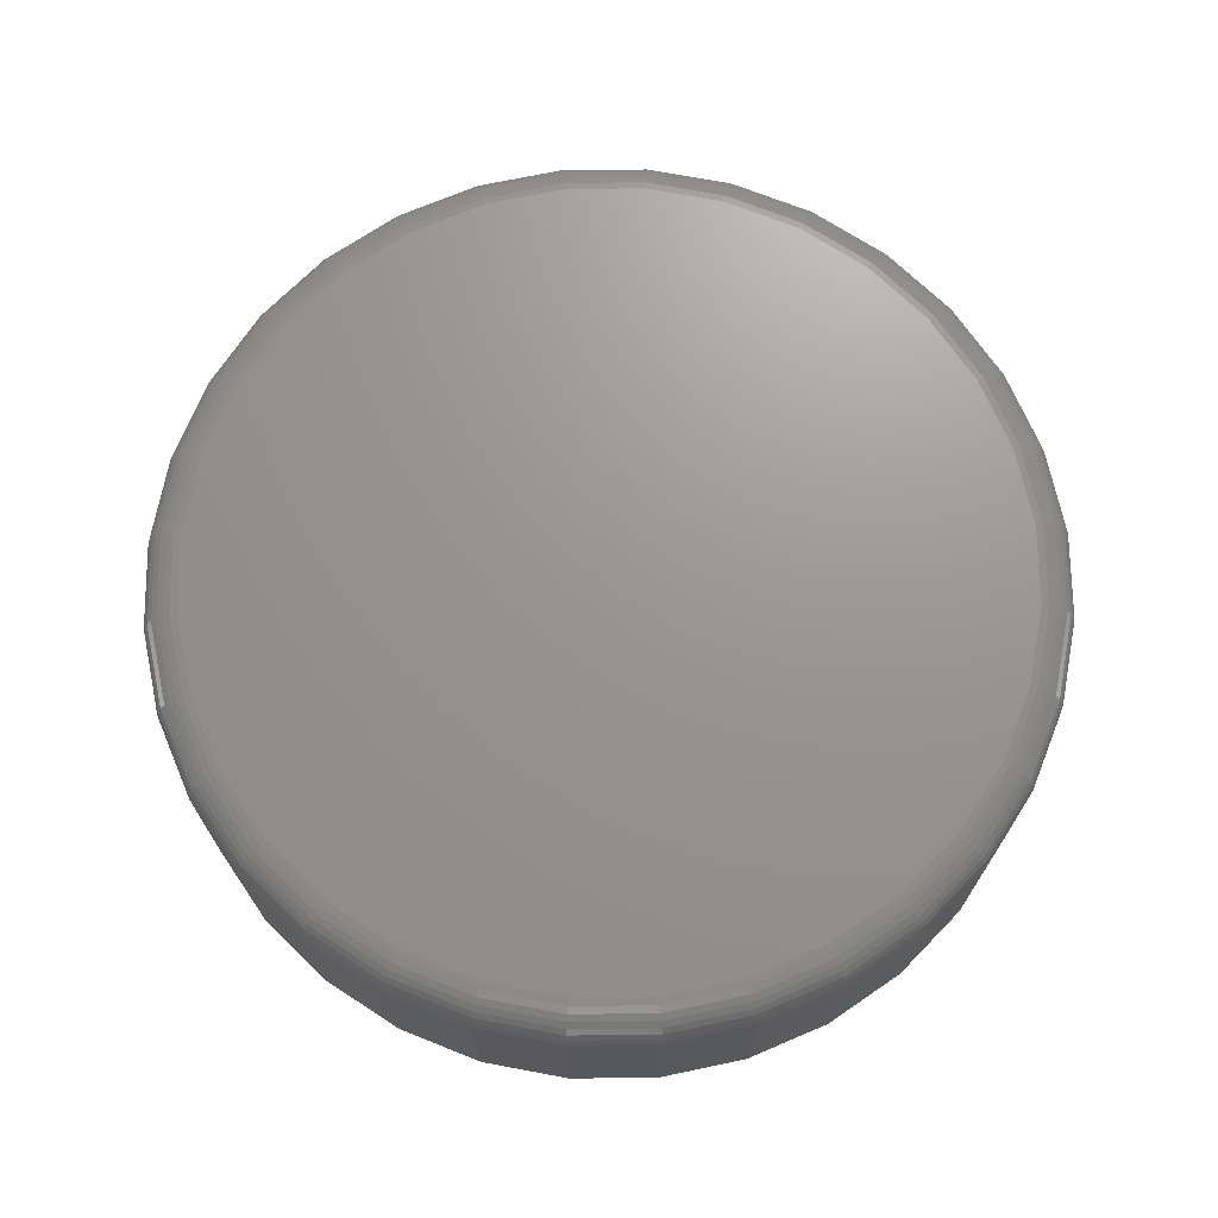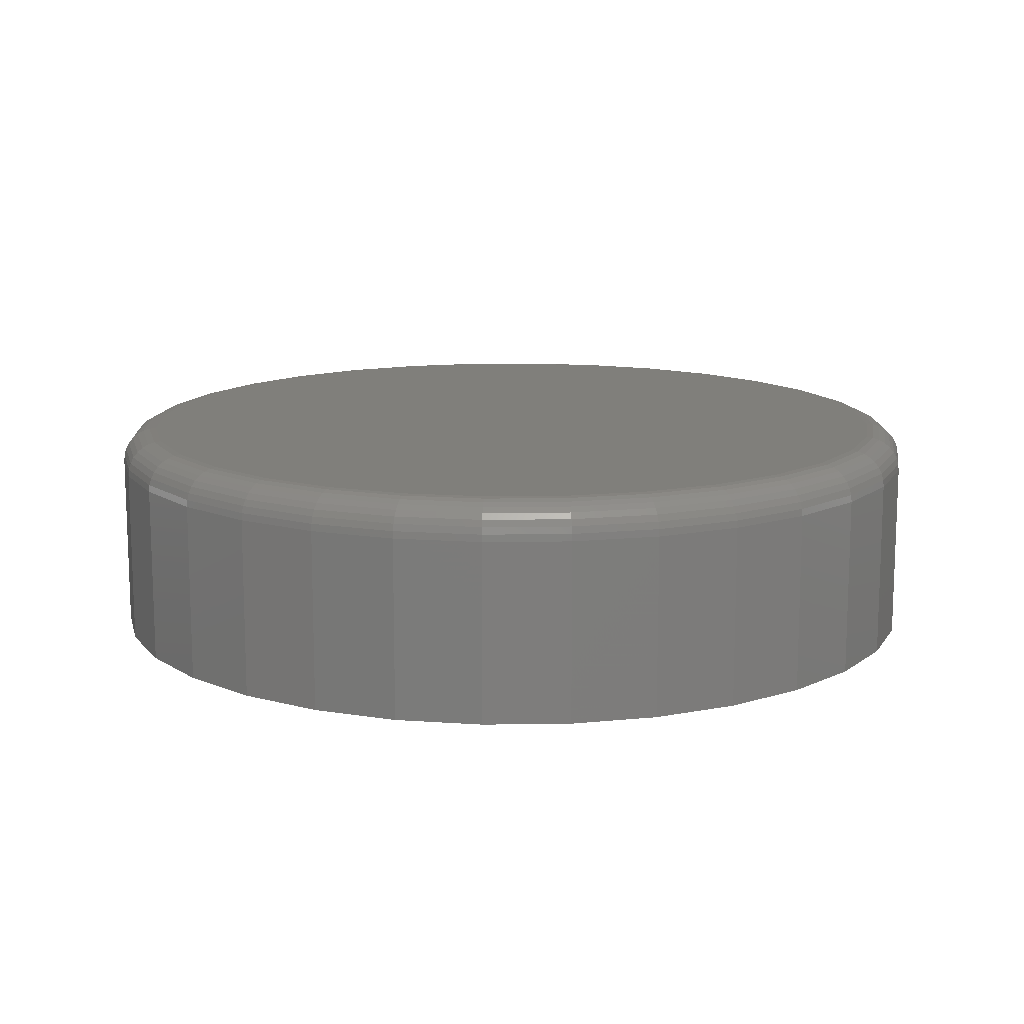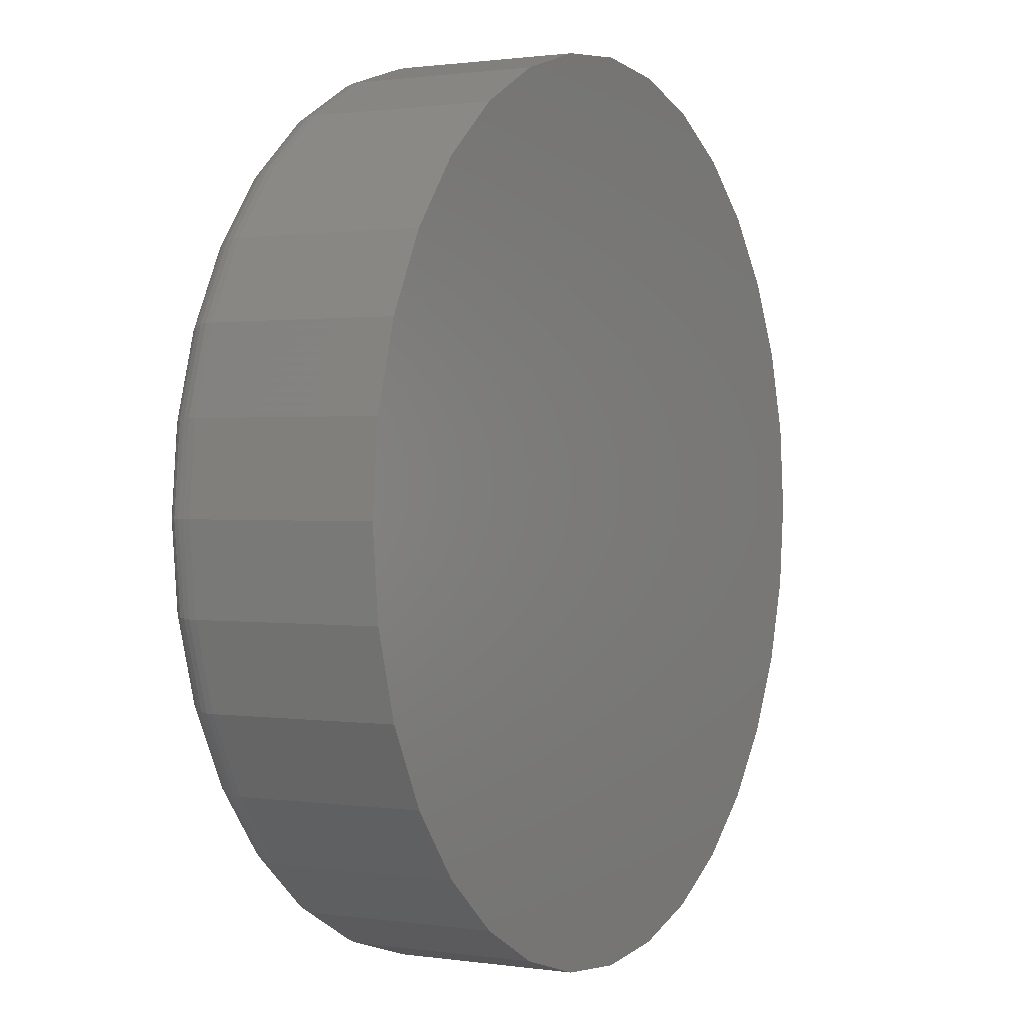
<metadata>
{"format":"stl","ext":"stl","renderer":"f3d","projection":"perspective","resolution":1024,"background":"white","views":[{"elev":70.5,"azim":-40.0,"up":"+Z"},{"elev":13.1,"azim":-52.5,"up":"+Z"},{"elev":1.0,"azim":118.4,"up":"+Y"}]}
</metadata>
<code>
# stl→obj: 320 verts, 636 faces
v 0.5173 0.08197 0.04688
v 0.5511 0.08197 0.04688
v 0.5342 0.08363 0.04688
v 0.5011 0.07704 0.04688
v 0.5673 0.07704 0.04688
v 0.4861 0.06904 0.04688
v 0.5823 0.06904 0.04688
v 0.473 0.05827 0.04688
v 0.5954 0.05827 0.04688
v 0.5954 -0.06419 0.04688
v 0.4861 -0.07496 0.04688
v 0.5823 -0.07496 0.04688
v 0.5011 -0.08296 0.04688
v 0.5673 -0.08296 0.04688
v 0.5173 -0.08789 0.04688
v 0.5511 -0.08789 0.04688
v 0.5342 -0.08956 0.04688
v 0.6062 0.04515 0.04688
v 0.4622 0.04515 0.04688
v 0.6142 0.03018 0.04688
v 0.4542 0.03018 0.04688
v 0.6191 0.01393 0.04688
v 0.4493 0.01393 0.04688
v 0.6208 -0.002961 0.04688
v 0.4476 -0.002961 0.04688
v 0.6191 -0.01985 0.04688
v 0.4493 -0.01985 0.04688
v 0.6142 -0.0361 0.04688
v 0.4542 -0.0361 0.04688
v 0.6062 -0.05107 0.04688
v 0.4622 -0.05107 0.04688
v 0.473 -0.06419 0.04688
v 0.6286 -0.002961 0
v 0.6286 -0.002961 0.03906
v 0.6268 -0.02138 0
v 0.6268 -0.02138 0.03906
v 0.6214 -0.03909 0
v 0.6214 -0.03909 0.03906
v 0.6127 -0.05541 0
v 0.6127 -0.05541 0.03906
v 0.601 -0.06972 0
v 0.601 -0.06972 0.03906
v 0.5867 -0.08146 0
v 0.5867 -0.08146 0.03906
v 0.5703 -0.09018 0
v 0.5703 -0.09018 0.03906
v 0.5526 -0.09555 0
v 0.5526 -0.09555 0.03906
v 0.5342 -0.09737 0
v 0.5342 -0.09737 0.03906
v 0.5158 -0.09555 0
v 0.5158 -0.09555 0.03906
v 0.4981 -0.09018 0
v 0.4981 -0.09018 0.03906
v 0.4818 -0.08146 0
v 0.4818 -0.08146 0.03906
v 0.4675 -0.06972 0
v 0.4675 -0.06972 0.03906
v 0.4557 -0.05541 0
v 0.4557 -0.05541 0.03906
v 0.447 -0.03909 0
v 0.447 -0.03909 0.03906
v 0.4416 -0.02138 0
v 0.4416 -0.02138 0.03906
v 0.4398 -0.002961 0
v 0.4398 -0.002961 0.03906
v 0.4416 0.01546 0
v 0.4416 0.01546 0.03906
v 0.447 0.03317 0
v 0.447 0.03317 0.03906
v 0.4557 0.04949 0
v 0.4557 0.04949 0.03906
v 0.4675 0.0638 0
v 0.4675 0.0638 0.03906
v 0.4818 0.07554 0
v 0.4818 0.07554 0.03906
v 0.4981 0.08426 0
v 0.4981 0.08426 0.03906
v 0.5158 0.08963 0
v 0.5158 0.08963 0.03906
v 0.5342 0.09145 0
v 0.5342 0.09145 0.03906
v 0.5526 0.08963 0
v 0.5526 0.08963 0.03906
v 0.5703 0.08426 0
v 0.5703 0.08426 0.03906
v 0.5867 0.07554 0
v 0.5867 0.07554 0.03906
v 0.601 0.0638 0
v 0.601 0.0638 0.03906
v 0.6127 0.04949 0
v 0.6127 0.04949 0.03906
v 0.6214 0.03317 0
v 0.6214 0.03317 0.03906
v 0.6268 0.01546 0
v 0.6268 0.01546 0.03906
v 0.4461 -0.002961 0.04672
v 0.4478 0.01423 0.04672
v 0.4446 -0.002961 0.04628
v 0.4463 0.01452 0.04628
v 0.4433 -0.002961 0.04556
v 0.445 0.01478 0.04556
v 0.4421 -0.002961 0.04459
v 0.4439 0.01501 0.04459
v 0.4411 -0.002961 0.0434
v 0.4429 0.0152 0.0434
v 0.4404 -0.002961 0.04205
v 0.4422 0.01534 0.04205
v 0.44 -0.002961 0.04059
v 0.4418 0.01543 0.04059
v 0.6206 0.01423 0.04672
v 0.6223 -0.002961 0.04672
v 0.6221 0.01452 0.04628
v 0.6238 -0.002961 0.04628
v 0.6234 0.01478 0.04556
v 0.6251 -0.002961 0.04556
v 0.6246 0.01501 0.04459
v 0.6263 -0.002961 0.04459
v 0.6255 0.0152 0.0434
v 0.6273 -0.002961 0.0434
v 0.6262 0.01534 0.04205
v 0.628 -0.002961 0.04205
v 0.6267 0.01543 0.04059
v 0.6285 -0.002961 0.04059
v 0.6156 0.03076 0.04672
v 0.617 0.03132 0.04628
v 0.6182 0.03184 0.04556
v 0.6193 0.03229 0.04459
v 0.6202 0.03266 0.0434
v 0.6209 0.03294 0.04205
v 0.6213 0.03311 0.04059
v 0.6075 0.046 0.04672
v 0.6087 0.04681 0.04628
v 0.6098 0.04756 0.04556
v 0.6108 0.04822 0.04459
v 0.6116 0.04876 0.0434
v 0.6122 0.04916 0.04205
v 0.6126 0.04941 0.04059
v 0.5965 0.05935 0.04672
v 0.5976 0.06039 0.04628
v 0.5985 0.06134 0.04556
v 0.5993 0.06218 0.04459
v 0.6 0.06286 0.0434
v 0.6005 0.06338 0.04205
v 0.6009 0.06369 0.04059
v 0.5832 0.07031 0.04672
v 0.584 0.07153 0.04628
v 0.5847 0.07265 0.04556
v 0.5854 0.07363 0.04459
v 0.5859 0.07444 0.0434
v 0.5863 0.07504 0.04205
v 0.5866 0.07541 0.04059
v 0.5679 0.07845 0.04672
v 0.5685 0.07981 0.04628
v 0.569 0.08105 0.04556
v 0.5695 0.08215 0.04459
v 0.5698 0.08304 0.0434
v 0.5701 0.08371 0.04205
v 0.5703 0.08412 0.04059
v 0.5514 0.08347 0.04672
v 0.5517 0.0849 0.04628
v 0.552 0.08623 0.04556
v 0.5522 0.08739 0.04459
v 0.5524 0.08834 0.0434
v 0.5525 0.08905 0.04205
v 0.5526 0.08949 0.04059
v 0.5342 0.08516 0.04672
v 0.5342 0.08662 0.04628
v 0.5342 0.08798 0.04556
v 0.5342 0.08916 0.04459
v 0.5342 0.09013 0.0434
v 0.5342 0.09085 0.04205
v 0.5342 0.0913 0.04059
v 0.517 0.08347 0.04672
v 0.5167 0.0849 0.04628
v 0.5165 0.08623 0.04556
v 0.5162 0.08739 0.04459
v 0.516 0.08834 0.0434
v 0.5159 0.08905 0.04205
v 0.5158 0.08949 0.04059
v 0.5005 0.07845 0.04672
v 0.4999 0.07981 0.04628
v 0.4994 0.08105 0.04556
v 0.499 0.08215 0.04459
v 0.4986 0.08304 0.0434
v 0.4983 0.08371 0.04205
v 0.4981 0.08412 0.04059
v 0.4853 0.07031 0.04672
v 0.4844 0.07153 0.04628
v 0.4837 0.07265 0.04556
v 0.483 0.07363 0.04459
v 0.4825 0.07444 0.0434
v 0.4821 0.07504 0.04205
v 0.4818 0.07541 0.04059
v 0.4719 0.05935 0.04672
v 0.4709 0.06039 0.04628
v 0.4699 0.06134 0.04556
v 0.4691 0.06218 0.04459
v 0.4684 0.06286 0.0434
v 0.4679 0.06338 0.04205
v 0.4676 0.06369 0.04059
v 0.4609 0.046 0.04672
v 0.4597 0.04681 0.04628
v 0.4586 0.04756 0.04556
v 0.4576 0.04822 0.04459
v 0.4568 0.04876 0.0434
v 0.4562 0.04916 0.04205
v 0.4558 0.04941 0.04059
v 0.4528 0.03076 0.04672
v 0.4514 0.03132 0.04628
v 0.4502 0.03184 0.04556
v 0.4491 0.03229 0.04459
v 0.4482 0.03266 0.0434
v 0.4475 0.03294 0.04205
v 0.4471 0.03311 0.04059
v 0.6206 -0.02015 0.04672
v 0.6221 -0.02044 0.04628
v 0.6234 -0.0207 0.04556
v 0.6246 -0.02093 0.04459
v 0.6255 -0.02112 0.0434
v 0.6262 -0.02126 0.04205
v 0.6267 -0.02135 0.04059
v 0.4478 -0.02015 0.04672
v 0.4463 -0.02044 0.04628
v 0.445 -0.0207 0.04556
v 0.4439 -0.02093 0.04459
v 0.4429 -0.02112 0.0434
v 0.4422 -0.02126 0.04205
v 0.4418 -0.02135 0.04059
v 0.4528 -0.03668 0.04672
v 0.4514 -0.03724 0.04628
v 0.4502 -0.03776 0.04556
v 0.4491 -0.03821 0.04459
v 0.4482 -0.03859 0.0434
v 0.4475 -0.03886 0.04205
v 0.4471 -0.03903 0.04059
v 0.4609 -0.05192 0.04672
v 0.4597 -0.05273 0.04628
v 0.4586 -0.05348 0.04556
v 0.4576 -0.05414 0.04459
v 0.4568 -0.05468 0.0434
v 0.4562 -0.05508 0.04205
v 0.4558 -0.05533 0.04059
v 0.4719 -0.06527 0.04672
v 0.4709 -0.06631 0.04628
v 0.4699 -0.06726 0.04556
v 0.4691 -0.0681 0.04459
v 0.4684 -0.06879 0.0434
v 0.4679 -0.0693 0.04205
v 0.4676 -0.06961 0.04059
v 0.4853 -0.07623 0.04672
v 0.4844 -0.07745 0.04628
v 0.4837 -0.07857 0.04556
v 0.483 -0.07956 0.04459
v 0.4825 -0.08036 0.0434
v 0.4821 -0.08096 0.04205
v 0.4818 -0.08133 0.04059
v 0.5005 -0.08437 0.04672
v 0.4999 -0.08573 0.04628
v 0.4994 -0.08697 0.04556
v 0.499 -0.08807 0.04459
v 0.4986 -0.08897 0.0434
v 0.4983 -0.08963 0.04205
v 0.4981 -0.09004 0.04059
v 0.517 -0.08939 0.04672
v 0.5167 -0.09082 0.04628
v 0.5165 -0.09215 0.04556
v 0.5162 -0.09331 0.04459
v 0.516 -0.09426 0.0434
v 0.5159 -0.09497 0.04205
v 0.5158 -0.09541 0.04059
v 0.5342 -0.09108 0.04672
v 0.5342 -0.09255 0.04628
v 0.5342 -0.0939 0.04556
v 0.5342 -0.09508 0.04459
v 0.5342 -0.09605 0.0434
v 0.5342 -0.09677 0.04205
v 0.5342 -0.09722 0.04059
v 0.5514 -0.08939 0.04672
v 0.5517 -0.09082 0.04628
v 0.552 -0.09215 0.04556
v 0.5522 -0.09331 0.04459
v 0.5524 -0.09426 0.0434
v 0.5525 -0.09497 0.04205
v 0.5526 -0.09541 0.04059
v 0.5679 -0.08437 0.04672
v 0.5685 -0.08573 0.04628
v 0.569 -0.08697 0.04556
v 0.5695 -0.08807 0.04459
v 0.5698 -0.08897 0.0434
v 0.5701 -0.08963 0.04205
v 0.5703 -0.09004 0.04059
v 0.5832 -0.07623 0.04672
v 0.584 -0.07745 0.04628
v 0.5847 -0.07857 0.04556
v 0.5854 -0.07956 0.04459
v 0.5859 -0.08036 0.0434
v 0.5863 -0.08096 0.04205
v 0.5866 -0.08133 0.04059
v 0.5965 -0.06527 0.04672
v 0.5976 -0.06631 0.04628
v 0.5985 -0.06726 0.04556
v 0.5993 -0.0681 0.04459
v 0.6 -0.06879 0.0434
v 0.6005 -0.0693 0.04205
v 0.6009 -0.06961 0.04059
v 0.6075 -0.05192 0.04672
v 0.6087 -0.05273 0.04628
v 0.6098 -0.05348 0.04556
v 0.6108 -0.05414 0.04459
v 0.6116 -0.05468 0.0434
v 0.6122 -0.05508 0.04205
v 0.6126 -0.05533 0.04059
v 0.6156 -0.03668 0.04672
v 0.617 -0.03724 0.04628
v 0.6182 -0.03776 0.04556
v 0.6193 -0.03821 0.04459
v 0.6202 -0.03859 0.0434
v 0.6209 -0.03886 0.04205
v 0.6213 -0.03903 0.04059
f 1 2 3
f 2 1 4
f 2 4 5
f 5 4 6
f 5 6 7
f 7 6 8
f 7 8 9
f 10 11 12
f 12 11 13
f 12 13 14
f 14 13 15
f 14 15 16
f 16 15 17
f 9 8 18
f 18 8 19
f 18 19 20
f 20 19 21
f 20 21 22
f 22 21 23
f 22 23 24
f 24 23 25
f 24 25 26
f 26 25 27
f 26 27 28
f 28 27 29
f 28 29 30
f 30 29 31
f 30 31 10
f 10 31 32
f 10 32 11
f 33 34 35
f 35 34 36
f 35 36 37
f 37 36 38
f 37 38 39
f 39 38 40
f 39 40 41
f 41 40 42
f 41 42 43
f 43 42 44
f 43 44 45
f 45 44 46
f 45 46 47
f 47 46 48
f 47 48 49
f 49 48 50
f 49 50 51
f 51 50 52
f 51 52 53
f 53 52 54
f 53 54 55
f 55 54 56
f 55 56 57
f 57 56 58
f 57 58 59
f 59 58 60
f 59 60 61
f 61 60 62
f 61 62 63
f 63 62 64
f 63 64 65
f 65 64 66
f 65 66 67
f 67 66 68
f 67 68 69
f 69 68 70
f 69 70 71
f 71 70 72
f 71 72 73
f 73 72 74
f 73 74 75
f 75 74 76
f 75 76 77
f 77 76 78
f 77 78 79
f 79 78 80
f 79 80 81
f 81 80 82
f 81 82 83
f 83 82 84
f 83 84 85
f 85 84 86
f 85 86 87
f 87 86 88
f 87 88 89
f 89 88 90
f 89 90 91
f 91 90 92
f 91 92 93
f 93 92 94
f 93 94 95
f 95 94 96
f 95 96 33
f 33 96 34
f 25 23 97
f 97 23 98
f 97 98 99
f 99 98 100
f 99 100 101
f 101 100 102
f 101 102 103
f 103 102 104
f 103 104 105
f 105 104 106
f 105 106 107
f 107 106 108
f 107 108 109
f 109 108 110
f 109 110 66
f 66 110 68
f 22 24 111
f 111 24 112
f 111 112 113
f 113 112 114
f 113 114 115
f 115 114 116
f 115 116 117
f 117 116 118
f 117 118 119
f 119 118 120
f 119 120 121
f 121 120 122
f 121 122 123
f 123 122 124
f 123 124 96
f 96 124 34
f 20 22 125
f 125 22 111
f 125 111 126
f 126 111 113
f 126 113 127
f 127 113 115
f 127 115 128
f 128 115 117
f 128 117 129
f 129 117 119
f 129 119 130
f 130 119 121
f 130 121 131
f 131 121 123
f 131 123 94
f 94 123 96
f 18 20 132
f 132 20 125
f 132 125 133
f 133 125 126
f 133 126 134
f 134 126 127
f 134 127 135
f 135 127 128
f 135 128 136
f 136 128 129
f 136 129 137
f 137 129 130
f 137 130 138
f 138 130 131
f 138 131 92
f 92 131 94
f 9 18 139
f 139 18 132
f 139 132 140
f 140 132 133
f 140 133 141
f 141 133 134
f 141 134 142
f 142 134 135
f 142 135 143
f 143 135 136
f 143 136 144
f 144 136 137
f 144 137 145
f 145 137 138
f 145 138 90
f 90 138 92
f 7 9 146
f 146 9 139
f 146 139 147
f 147 139 140
f 147 140 148
f 148 140 141
f 148 141 149
f 149 141 142
f 149 142 150
f 150 142 143
f 150 143 151
f 151 143 144
f 151 144 152
f 152 144 145
f 152 145 88
f 88 145 90
f 5 7 153
f 153 7 146
f 153 146 154
f 154 146 147
f 154 147 155
f 155 147 148
f 155 148 156
f 156 148 149
f 156 149 157
f 157 149 150
f 157 150 158
f 158 150 151
f 158 151 159
f 159 151 152
f 159 152 86
f 86 152 88
f 2 5 160
f 160 5 153
f 160 153 161
f 161 153 154
f 161 154 162
f 162 154 155
f 162 155 163
f 163 155 156
f 163 156 164
f 164 156 157
f 164 157 165
f 165 157 158
f 165 158 166
f 166 158 159
f 166 159 84
f 84 159 86
f 3 2 167
f 167 2 160
f 167 160 168
f 168 160 161
f 168 161 169
f 169 161 162
f 169 162 170
f 170 162 163
f 170 163 171
f 171 163 164
f 171 164 172
f 172 164 165
f 172 165 173
f 173 165 166
f 173 166 82
f 82 166 84
f 1 3 174
f 174 3 167
f 174 167 175
f 175 167 168
f 175 168 176
f 176 168 169
f 176 169 177
f 177 169 170
f 177 170 178
f 178 170 171
f 178 171 179
f 179 171 172
f 179 172 180
f 180 172 173
f 180 173 80
f 80 173 82
f 4 1 181
f 181 1 174
f 181 174 182
f 182 174 175
f 182 175 183
f 183 175 176
f 183 176 184
f 184 176 177
f 184 177 185
f 185 177 178
f 185 178 186
f 186 178 179
f 186 179 187
f 187 179 180
f 187 180 78
f 78 180 80
f 6 4 188
f 188 4 181
f 188 181 189
f 189 181 182
f 189 182 190
f 190 182 183
f 190 183 191
f 191 183 184
f 191 184 192
f 192 184 185
f 192 185 193
f 193 185 186
f 193 186 194
f 194 186 187
f 194 187 76
f 76 187 78
f 8 6 195
f 195 6 188
f 195 188 196
f 196 188 189
f 196 189 197
f 197 189 190
f 197 190 198
f 198 190 191
f 198 191 199
f 199 191 192
f 199 192 200
f 200 192 193
f 200 193 201
f 201 193 194
f 201 194 74
f 74 194 76
f 19 8 202
f 202 8 195
f 202 195 203
f 203 195 196
f 203 196 204
f 204 196 197
f 204 197 205
f 205 197 198
f 205 198 206
f 206 198 199
f 206 199 207
f 207 199 200
f 207 200 208
f 208 200 201
f 208 201 72
f 72 201 74
f 21 19 209
f 209 19 202
f 209 202 210
f 210 202 203
f 210 203 211
f 211 203 204
f 211 204 212
f 212 204 205
f 212 205 213
f 213 205 206
f 213 206 214
f 214 206 207
f 214 207 215
f 215 207 208
f 215 208 70
f 70 208 72
f 23 21 98
f 98 21 209
f 98 209 100
f 100 209 210
f 100 210 102
f 102 210 211
f 102 211 104
f 104 211 212
f 104 212 106
f 106 212 213
f 106 213 108
f 108 213 214
f 108 214 110
f 110 214 215
f 110 215 68
f 68 215 70
f 24 26 112
f 112 26 216
f 112 216 114
f 114 216 217
f 114 217 116
f 116 217 218
f 116 218 118
f 118 218 219
f 118 219 120
f 120 219 220
f 120 220 122
f 122 220 221
f 122 221 124
f 124 221 222
f 124 222 34
f 34 222 36
f 27 25 223
f 223 25 97
f 223 97 224
f 224 97 99
f 224 99 225
f 225 99 101
f 225 101 226
f 226 101 103
f 226 103 227
f 227 103 105
f 227 105 228
f 228 105 107
f 228 107 229
f 229 107 109
f 229 109 64
f 64 109 66
f 29 27 230
f 230 27 223
f 230 223 231
f 231 223 224
f 231 224 232
f 232 224 225
f 232 225 233
f 233 225 226
f 233 226 234
f 234 226 227
f 234 227 235
f 235 227 228
f 235 228 236
f 236 228 229
f 236 229 62
f 62 229 64
f 31 29 237
f 237 29 230
f 237 230 238
f 238 230 231
f 238 231 239
f 239 231 232
f 239 232 240
f 240 232 233
f 240 233 241
f 241 233 234
f 241 234 242
f 242 234 235
f 242 235 243
f 243 235 236
f 243 236 60
f 60 236 62
f 32 31 244
f 244 31 237
f 244 237 245
f 245 237 238
f 245 238 246
f 246 238 239
f 246 239 247
f 247 239 240
f 247 240 248
f 248 240 241
f 248 241 249
f 249 241 242
f 249 242 250
f 250 242 243
f 250 243 58
f 58 243 60
f 11 32 251
f 251 32 244
f 251 244 252
f 252 244 245
f 252 245 253
f 253 245 246
f 253 246 254
f 254 246 247
f 254 247 255
f 255 247 248
f 255 248 256
f 256 248 249
f 256 249 257
f 257 249 250
f 257 250 56
f 56 250 58
f 13 11 258
f 258 11 251
f 258 251 259
f 259 251 252
f 259 252 260
f 260 252 253
f 260 253 261
f 261 253 254
f 261 254 262
f 262 254 255
f 262 255 263
f 263 255 256
f 263 256 264
f 264 256 257
f 264 257 54
f 54 257 56
f 15 13 265
f 265 13 258
f 265 258 266
f 266 258 259
f 266 259 267
f 267 259 260
f 267 260 268
f 268 260 261
f 268 261 269
f 269 261 262
f 269 262 270
f 270 262 263
f 270 263 271
f 271 263 264
f 271 264 52
f 52 264 54
f 17 15 272
f 272 15 265
f 272 265 273
f 273 265 266
f 273 266 274
f 274 266 267
f 274 267 275
f 275 267 268
f 275 268 276
f 276 268 269
f 276 269 277
f 277 269 270
f 277 270 278
f 278 270 271
f 278 271 50
f 50 271 52
f 16 17 279
f 279 17 272
f 279 272 280
f 280 272 273
f 280 273 281
f 281 273 274
f 281 274 282
f 282 274 275
f 282 275 283
f 283 275 276
f 283 276 284
f 284 276 277
f 284 277 285
f 285 277 278
f 285 278 48
f 48 278 50
f 14 16 286
f 286 16 279
f 286 279 287
f 287 279 280
f 287 280 288
f 288 280 281
f 288 281 289
f 289 281 282
f 289 282 290
f 290 282 283
f 290 283 291
f 291 283 284
f 291 284 292
f 292 284 285
f 292 285 46
f 46 285 48
f 12 14 293
f 293 14 286
f 293 286 294
f 294 286 287
f 294 287 295
f 295 287 288
f 295 288 296
f 296 288 289
f 296 289 297
f 297 289 290
f 297 290 298
f 298 290 291
f 298 291 299
f 299 291 292
f 299 292 44
f 44 292 46
f 10 12 300
f 300 12 293
f 300 293 301
f 301 293 294
f 301 294 302
f 302 294 295
f 302 295 303
f 303 295 296
f 303 296 304
f 304 296 297
f 304 297 305
f 305 297 298
f 305 298 306
f 306 298 299
f 306 299 42
f 42 299 44
f 30 10 307
f 307 10 300
f 307 300 308
f 308 300 301
f 308 301 309
f 309 301 302
f 309 302 310
f 310 302 303
f 310 303 311
f 311 303 304
f 311 304 312
f 312 304 305
f 312 305 313
f 313 305 306
f 313 306 40
f 40 306 42
f 28 30 314
f 314 30 307
f 314 307 315
f 315 307 308
f 315 308 316
f 316 308 309
f 316 309 317
f 317 309 310
f 317 310 318
f 318 310 311
f 318 311 319
f 319 311 312
f 319 312 320
f 320 312 313
f 320 313 38
f 38 313 40
f 26 28 216
f 216 28 314
f 216 314 217
f 217 314 315
f 217 315 218
f 218 315 316
f 218 316 219
f 219 316 317
f 219 317 220
f 220 317 318
f 220 318 221
f 221 318 319
f 221 319 222
f 222 319 320
f 222 320 36
f 36 320 38
f 81 83 79
f 77 79 83
f 85 77 83
f 75 77 85
f 87 75 85
f 45 53 43
f 51 53 45
f 47 51 45
f 49 51 47
f 53 55 43
f 43 55 57
f 43 57 41
f 41 57 59
f 41 59 39
f 39 59 61
f 39 61 37
f 37 61 63
f 37 63 35
f 35 63 65
f 35 65 33
f 33 65 67
f 33 67 95
f 95 67 69
f 95 69 93
f 93 69 71
f 93 71 91
f 91 71 73
f 91 73 89
f 89 73 75
f 89 75 87

</code>
